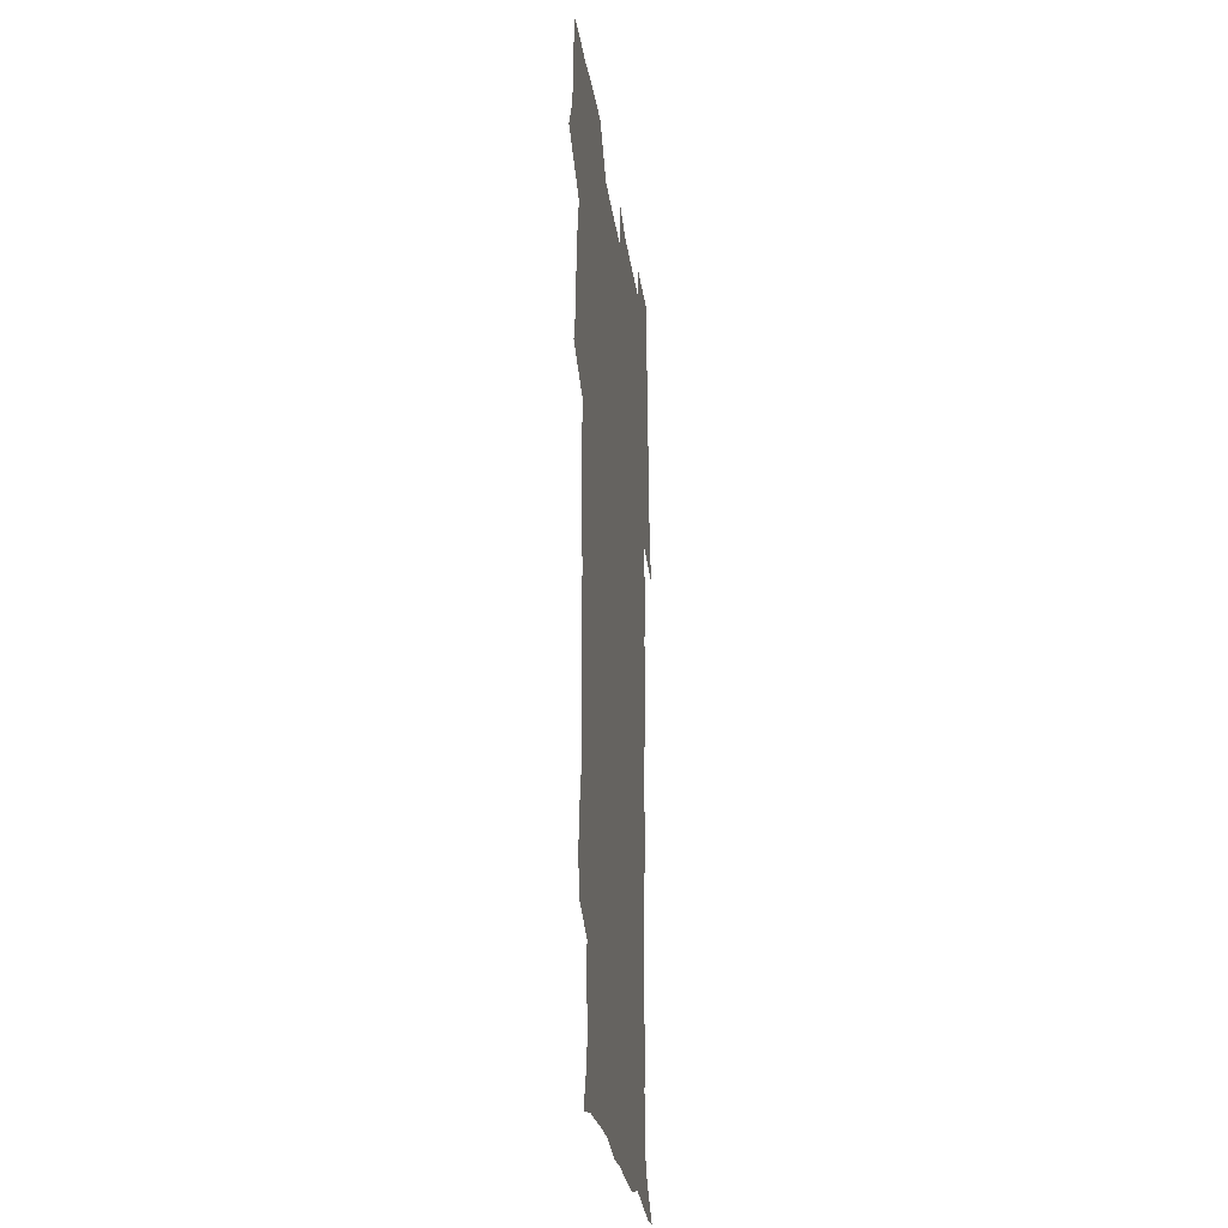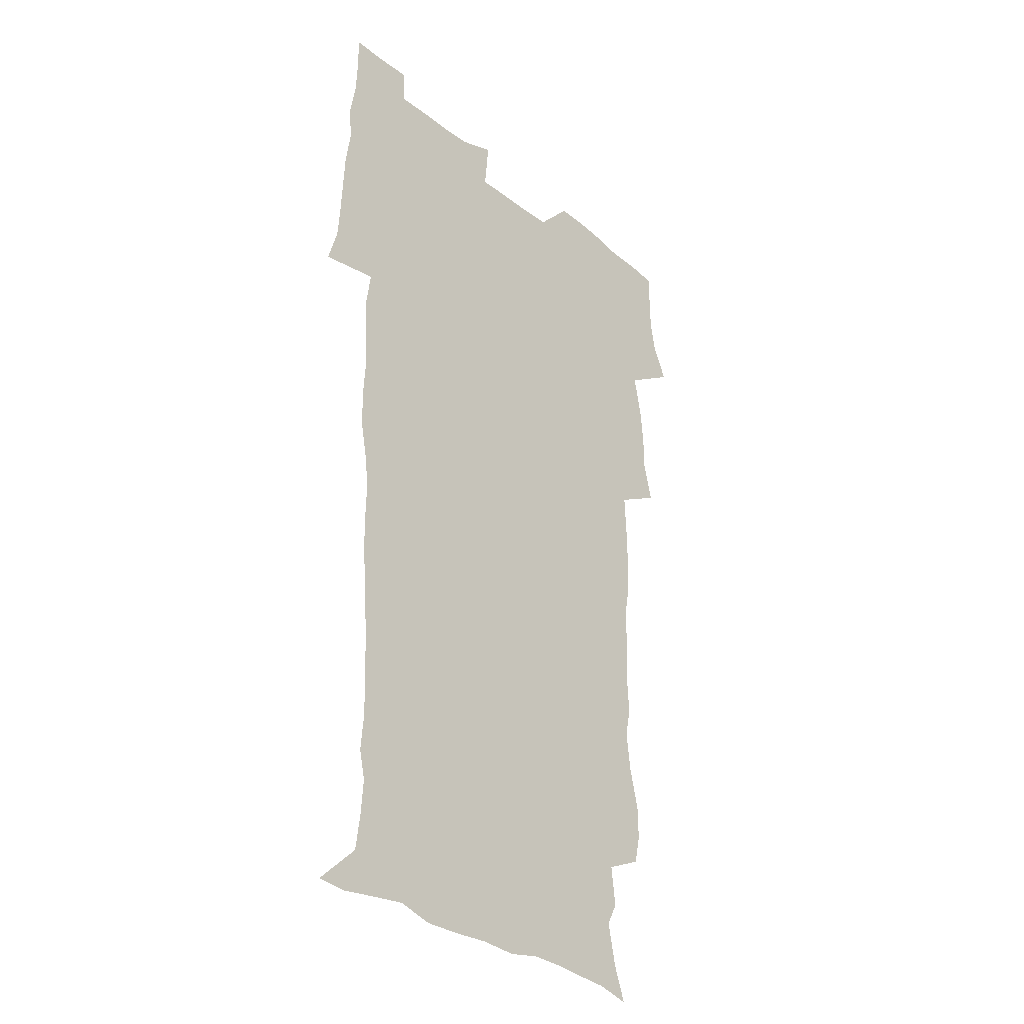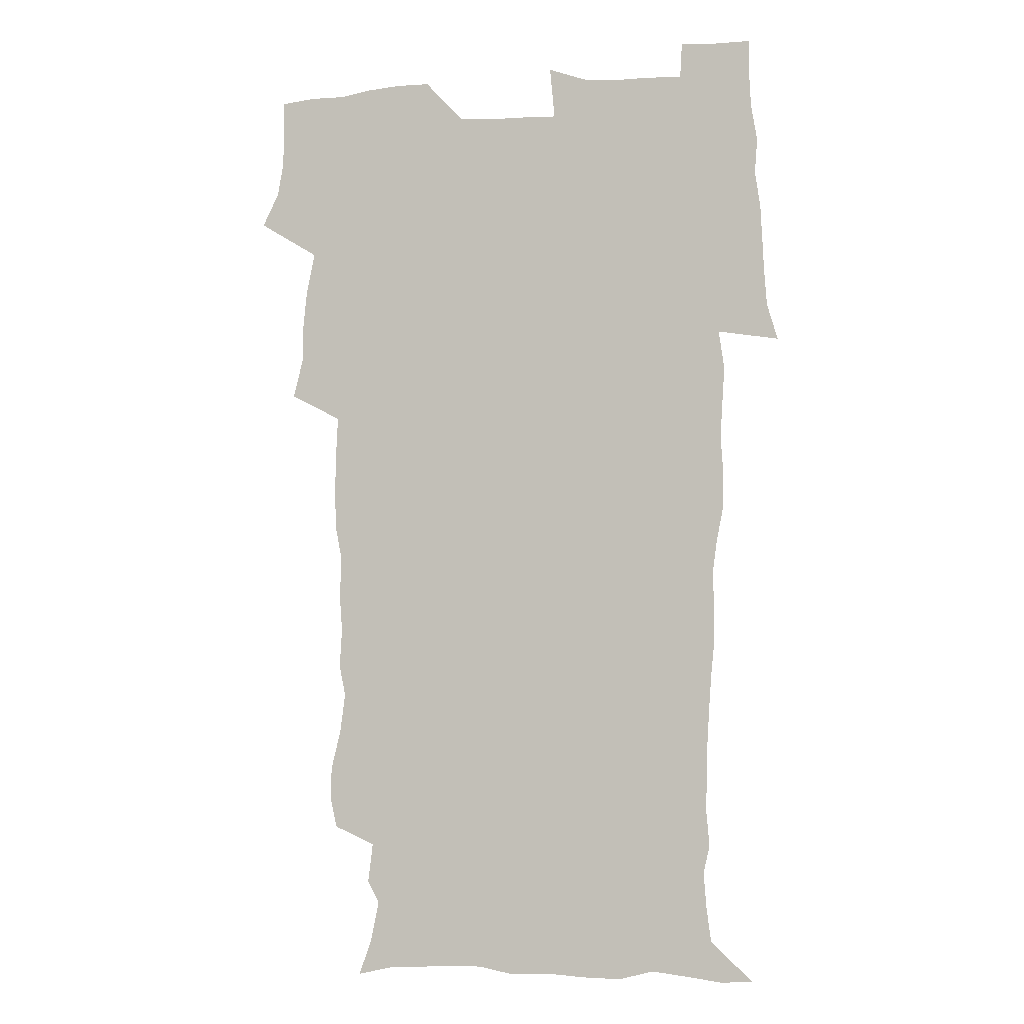
<metadata>
{"format":"obj","ext":"obj","renderer":"f3d","projection":"perspective","resolution":1024,"background":"white","views":[{"elev":-26.3,"azim":-82.3,"up":"+Y"},{"elev":-31.0,"azim":131.3,"up":"+Y"},{"elev":-3.5,"azim":14.4,"up":"+Y"}]}
</metadata>
<code>
v 470.6 525.3 0
v 477.8 540 0
v 480.5 554.7 0
v 480.7 569.5 0
v 480.7 584.2 0
v 486.7 441.7 0
v 491.2 459.6 0
v 491.3 474.9 0
v 492.9 491.4 0
v 496.7 509.6 0
v 497.7 524.4 0
v 496.5 539.3 0
v 497.1 553.9 0
v 498.2 568 0
v 495.2 585.8 0
v 509.4 237.2 0
v 506.5 249.9 0
v 506.8 264.3 0
v 511.1 282.1 0
v 513.3 299.2 0
v 510.6 312.6 0
v 511.6 329.9 0
v 510.5 345.5 0
v 511.2 363.4 0
v 508.3 378.3 0
v 507.8 394.8 0
v 508.2 412.2 0
v 509 430.2 0
v 508 445.9 0
v 510 462.6 0
v 508.2 477.2 0
v 510.8 493.9 0
v 512.3 509.5 0
v 512.9 524.3 0
v 511 539.5 0
v 513.9 553.8 0
v 512.4 569.1 0
v 510.3 585.7 0
v 521.1 169.1 0
v 526.5 183.9 0
v 530.4 202.3 0
v 525.2 212.1 0
v 527.4 229.4 0
v 529 246.7 0
v 532.1 264.4 0
v 532.3 279.6 0
v 531.5 294 0
v 531.8 309.5 0
v 530.3 323.8 0
v 529.9 339.3 0
v 529.1 354.6 0
v 529.1 370.8 0
v 528.2 386.3 0
v 527.1 401.6 0
v 526.3 417.2 0
v 527.6 434.2 0
v 526.7 449.2 0
v 527.7 465.2 0
v 526.7 479.8 0
v 528.9 495.8 0
v 527.8 510.3 0
v 527.9 525 0
v 528.7 539.5 0
v 528.3 554.1 0
v 526.7 570.2 0
v 524.4 588.1 0
v 536.2 172.7 0
v 536.4 182.7 0
v 544.2 207.6 0
v 543.6 221.7 0
v 544.3 237.2 0
v 547.2 255.1 0
v 547.7 270.4 0
v 547.7 285.4 0
v 548.1 300.8 0
v 546.8 314.7 0
v 545.8 329.2 0
v 547.8 347.2 0
v 546.1 360.4 0
v 545.4 375.6 0
v 545 390.9 0
v 543.8 405.7 0
v 543.4 421 0
v 542.5 435.7 0
v 543.2 451.5 0
v 543.6 466.8 0
v 543.7 481.7 0
v 543.9 496.4 0
v 543.8 510.8 0
v 544.5 525.1 0
v 544.1 539.2 0
v 544 553 0
v 541.1 571 0
v 538.6 589.3 0
v 548.4 173.4 0
v 554.1 191.9 0
v 558.4 211.4 0
v 560.4 228.6 0
v 562.3 245.5 0
v 562.6 260.3 0
v 562.1 274.3 0
v 562.3 289.4 0
v 561.8 303.7 0
v 561.1 318.1 0
v 560.8 333.2 0
v 560.4 347.5 0
v 560.8 363.6 0
v 560.4 378.6 0
v 559.5 393.1 0
v 560.1 409.2 0
v 559.3 423.4 0
v 559 438.3 0
v 558.7 453.1 0
v 559.2 468.2 0
v 559.4 482.8 0
v 559.1 497 0
v 559.1 511.2 0
v 558.9 525.2 0
v 558.9 539.2 0
v 558 553.6 0
v 555.9 570.3 0
v 553.1 589.2 0
v 563.1 174.5 0
v 568.9 193.8 0
v 573.8 216.3 0
v 575 232.2 0
v 575.5 247.2 0
v 575.9 262.3 0
v 576.1 277.3 0
v 575.6 291.1 0
v 575.2 305.5 0
v 575.3 320.9 0
v 575.3 335.9 0
v 575.2 350.7 0
v 575.7 366.9 0
v 574.9 380.8 0
v 573.6 394.4 0
v 574.1 410 0
v 573.4 424 0
v 574.1 440.2 0
v 573.7 454.4 0
v 573.5 468.7 0
v 573.5 483 0
v 573.3 497.2 0
v 573.5 511.4 0
v 573.6 525.4 0
v 573.5 539.1 0
v 572.2 554.2 0
v 570.1 571.2 0
v 579.3 174.7 0
v 582.1 189.4 0
v 586.7 215.4 0
v 588.5 234.1 0
v 589.1 249.5 0
v 588.8 262.4 0
v 589.2 278.5 0
v 588.9 292.4 0
v 588.8 307.2 0
v 589.1 323 0
v 588.8 337 0
v 588.4 349.7 0
v 589 368 0
v 589.1 382.9 0
v 588.3 396.4 0
v 588 410.7 0
v 587.1 424.1 0
v 587.9 440.5 0
v 587.9 454.9 0
v 587.8 469.2 0
v 587.8 483.5 0
v 587.9 497.7 0
v 588.1 511.8 0
v 587.7 525.6 0
v 587.5 539.4 0
v 586.8 554.2 0
v 585.4 570.2 0
v 594.7 171.9 0
v 598.4 194.1 0
v 600.4 215.6 0
v 601.6 234.6 0
v 601.9 249.6 0
v 601.7 262.5 0
v 602.2 279.3 0
v 602.2 293.1 0
v 602.2 308.5 0
v 602.2 322.5 0
v 602.2 336.8 0
v 602.5 352.1 0
v 602.3 366.9 0
v 602.3 383.5 0
v 602.2 397.2 0
v 602 411.5 0
v 601.8 425.8 0
v 601.9 440.4 0
v 602.1 455.6 0
v 602.1 469.9 0
v 602 483.7 0
v 602.1 498.1 0
v 602.2 512 0
v 601.9 525.8 0
v 601.5 540.2 0
v 601.2 554.5 0
v 600.4 570.1 0
v 611.7 172.8 0
v 613.6 196.7 0
v 614.2 214.4 0
v 614.6 233.7 0
v 614.8 250 0
v 615 264.2 0
v 615.4 278.2 0
v 615.5 294.1 0
v 615.3 308.5 0
v 615.3 323.5 0
v 615.5 335.6 0
v 616 353.7 0
v 615.9 368 0
v 616.1 382 0
v 615.9 397.3 0
v 615.8 411.4 0
v 615.8 426.5 0
v 615.9 440.4 0
v 615.8 456 0
v 615.9 469.8 0
v 615.9 483.8 0
v 616 498 0
v 616 512.1 0
v 616 525.9 0
v 616 539.8 0
v 615.7 554.6 0
v 615.3 569.6 0
v 613.2 592 0
v 628.5 171.8 0
v 628.2 196.6 0
v 628 216.2 0
v 628 232.5 0
v 628.1 247.9 0
v 628.1 262.6 0
v 629 276.1 0
v 628.4 294.3 0
v 628.5 308.6 0
v 628.9 322.5 0
v 629.3 338.7 0
v 629.3 353.7 0
v 629.4 367.9 0
v 629.6 382 0
v 629.6 397 0
v 629.7 411.4 0
v 630 425.7 0
v 629.9 440.6 0
v 629.9 455.2 0
v 629.8 469.7 0
v 629.8 483.8 0
v 630.3 497.6 0
v 629.9 512.2 0
v 630.1 526.1 0
v 630 540.1 0
v 630 554.5 0
v 629.8 570.3 0
v 630.4 586 0
v 645 171.6 0
v 643.1 194.6 0
v 641.6 215.4 0
v 641.1 232.1 0
v 641.7 245.7 0
v 642.5 258.6 0
v 642.1 276 0
v 642.1 291.4 0
v 641.8 307.2 0
v 642.7 320.5 0
v 642.5 337.7 0
v 642.8 352.2 0
v 642.9 367 0
v 643.4 381.1 0
v 643.9 395.5 0
v 644 410.4 0
v 644 425.4 0
v 644.3 439.8 0
v 644.3 454.4 0
v 644.2 469.1 0
v 644.5 483.3 0
v 644.4 497.7 0
v 644.8 511.8 0
v 644.2 526.3 0
v 644.3 540.3 0
v 644.5 554.8 0
v 644.7 570.7 0
v 645.4 584.9 0
v 660.3 175.7 0
v 657.9 193.6 0
v 655.4 213.3 0
v 654.8 229.4 0
v 655.1 243.9 0
v 655 259.7 0
v 656 273.1 0
v 655.5 289.5 0
v 656 304 0
v 655.9 320.1 0
v 656.9 334.2 0
v 657.4 348.9 0
v 657.4 364.3 0
v 657.3 379.7 0
v 658.4 393.8 0
v 658.6 408.9 0
v 658.6 424 0
v 658.8 438.8 0
v 658.8 453.7 0
v 659 468.3 0
v 659.1 482.8 0
v 658.4 497.7 0
v 658.9 511.7 0
v 658.8 526.1 0
v 659.1 540.5 0
v 659.2 555 0
v 659.5 569.9 0
v 660.1 585 0
v 676 173.9 0
v 674 189.1 0
v 670.8 208.2 0
v 669.6 224.7 0
v 669.7 239.6 0
v 669.7 254.9 0
v 670 269.6 0
v 669.7 285.5 0
v 670.3 300.4 0
v 670 316.4 0
v 671 331 0
v 671.7 345.9 0
v 671.9 361.3 0
v 673.3 375.7 0
v 675.6 389.7 0
v 674.3 406.2 0
v 675.2 421.1 0
v 674.5 436.9 0
v 675.1 451.8 0
v 674.9 467 0
v 675 481.7 0
v 674.6 496.5 0
v 673.5 511.4 0
v 674.6 525.7 0
v 673.3 540.8 0
v 673.7 554.8 0
v 674.1 568.9 0
v 674.9 584.4 0
v 675.7 599.7 0
v 691.8 171.9 0
v 687 189.8 0
v 684.9 205.3 0
v 683.7 220.6 0
v 686.5 232.5 0
v 685 249 0
v 685.5 263.5 0
v 685.8 278.7 0
v 686.6 293.5 0
v 687.6 308.5 0
v 689 323.2 0
v 689.2 339.1 0
v 688.7 355.7 0
v 690.7 370.3 0
v 693.5 384.6 0
v 693.8 400.5 0
v 692.6 417.4 0
v 693.5 433 0
v 694.5 448.6 0
v 692 465.4 0
v 692.8 479.6 0
v 693.7 494.1 0
v 691.2 509.8 0
v 691.6 524.5 0
v 689.8 539.9 0
v 689.1 554.5 0
v 688.7 568.8 0
v 690 583.6 0
v 690.9 598.8 0
v 705.2 173.1 0
v 718.9 461.1 0
v 714.1 476.9 0
v 713 491.7 0
v 712.3 506.8 0
v 711.5 522 0
v 709.1 538 0
v 710.3 553.1 0
v 707.6 568.8 0
v 706.8 583.9 0
v 706.9 598.9 0
f 10 11 1
f 1 11 2
f 11 12 2
f 2 12 3
f 12 13 3
f 3 13 4
f 13 14 4
f 4 14 5
f 14 15 5
f 28 29 6
f 6 29 7
f 29 30 7
f 7 30 8
f 30 31 8
f 8 31 9
f 31 32 9
f 9 32 10
f 32 33 10
f 10 33 11
f 33 34 11
f 11 34 12
f 34 35 12
f 12 35 13
f 35 36 13
f 13 36 14
f 36 37 14
f 14 37 15
f 37 38 15
f 43 44 16
f 16 44 17
f 44 45 17
f 17 45 18
f 45 46 18
f 18 46 19
f 46 47 19
f 19 47 20
f 47 48 20
f 20 48 21
f 48 49 21
f 21 49 22
f 49 50 22
f 22 50 23
f 50 51 23
f 23 51 24
f 51 52 24
f 24 52 25
f 52 53 25
f 25 53 26
f 53 54 26
f 26 54 27
f 54 55 27
f 27 55 28
f 55 56 28
f 28 56 29
f 56 57 29
f 29 57 30
f 57 58 30
f 30 58 31
f 58 59 31
f 31 59 32
f 59 60 32
f 32 60 33
f 60 61 33
f 33 61 34
f 61 62 34
f 34 62 35
f 62 63 35
f 35 63 36
f 63 64 36
f 36 64 37
f 64 65 37
f 37 65 38
f 65 66 38
f 39 67 40
f 67 68 40
f 40 68 41
f 68 69 41
f 41 69 42
f 69 70 42
f 42 70 43
f 70 71 43
f 43 71 44
f 71 72 44
f 44 72 45
f 72 73 45
f 45 73 46
f 73 74 46
f 46 74 47
f 74 75 47
f 47 75 48
f 75 76 48
f 48 76 49
f 76 77 49
f 49 77 50
f 77 78 50
f 50 78 51
f 78 79 51
f 51 79 52
f 79 80 52
f 52 80 53
f 80 81 53
f 53 81 54
f 81 82 54
f 54 82 55
f 82 83 55
f 55 83 56
f 83 84 56
f 56 84 57
f 84 85 57
f 57 85 58
f 85 86 58
f 58 86 59
f 86 87 59
f 59 87 60
f 87 88 60
f 60 88 61
f 88 89 61
f 61 89 62
f 89 90 62
f 62 90 63
f 90 91 63
f 63 91 64
f 91 92 64
f 64 92 65
f 92 93 65
f 65 93 66
f 93 94 66
f 67 95 68
f 95 96 68
f 68 96 69
f 96 97 69
f 69 97 70
f 97 98 70
f 70 98 71
f 98 99 71
f 71 99 72
f 99 100 72
f 72 100 73
f 100 101 73
f 73 101 74
f 101 102 74
f 74 102 75
f 102 103 75
f 75 103 76
f 103 104 76
f 76 104 77
f 104 105 77
f 77 105 78
f 105 106 78
f 78 106 79
f 106 107 79
f 79 107 80
f 107 108 80
f 80 108 81
f 108 109 81
f 81 109 82
f 109 110 82
f 82 110 83
f 110 111 83
f 83 111 84
f 111 112 84
f 84 112 85
f 112 113 85
f 85 113 86
f 113 114 86
f 86 114 87
f 114 115 87
f 87 115 88
f 115 116 88
f 88 116 89
f 116 117 89
f 89 117 90
f 117 118 90
f 90 118 91
f 118 119 91
f 91 119 92
f 119 120 92
f 92 120 93
f 120 121 93
f 93 121 94
f 121 122 94
f 95 123 96
f 123 124 96
f 96 124 97
f 124 125 97
f 97 125 98
f 125 126 98
f 98 126 99
f 126 127 99
f 99 127 100
f 127 128 100
f 100 128 101
f 128 129 101
f 101 129 102
f 129 130 102
f 102 130 103
f 130 131 103
f 103 131 104
f 131 132 104
f 104 132 105
f 132 133 105
f 105 133 106
f 133 134 106
f 106 134 107
f 134 135 107
f 107 135 108
f 135 136 108
f 108 136 109
f 136 137 109
f 109 137 110
f 137 138 110
f 110 138 111
f 138 139 111
f 111 139 112
f 139 140 112
f 112 140 113
f 140 141 113
f 113 141 114
f 141 142 114
f 114 142 115
f 142 143 115
f 115 143 116
f 143 144 116
f 116 144 117
f 144 145 117
f 117 145 118
f 145 146 118
f 118 146 119
f 146 147 119
f 119 147 120
f 147 148 120
f 120 148 121
f 148 149 121
f 121 149 122
f 123 150 124
f 150 151 124
f 124 151 125
f 151 152 125
f 125 152 126
f 152 153 126
f 126 153 127
f 153 154 127
f 127 154 128
f 154 155 128
f 128 155 129
f 155 156 129
f 129 156 130
f 156 157 130
f 130 157 131
f 157 158 131
f 131 158 132
f 158 159 132
f 132 159 133
f 159 160 133
f 133 160 134
f 160 161 134
f 134 161 135
f 161 162 135
f 135 162 136
f 162 163 136
f 136 163 137
f 163 164 137
f 137 164 138
f 164 165 138
f 138 165 139
f 165 166 139
f 139 166 140
f 166 167 140
f 140 167 141
f 167 168 141
f 141 168 142
f 168 169 142
f 142 169 143
f 169 170 143
f 143 170 144
f 170 171 144
f 144 171 145
f 171 172 145
f 145 172 146
f 172 173 146
f 146 173 147
f 173 174 147
f 147 174 148
f 174 175 148
f 148 175 149
f 175 176 149
f 150 177 151
f 177 178 151
f 151 178 152
f 178 179 152
f 152 179 153
f 179 180 153
f 153 180 154
f 180 181 154
f 154 181 155
f 181 182 155
f 155 182 156
f 182 183 156
f 156 183 157
f 183 184 157
f 157 184 158
f 184 185 158
f 158 185 159
f 185 186 159
f 159 186 160
f 186 187 160
f 160 187 161
f 187 188 161
f 161 188 162
f 188 189 162
f 162 189 163
f 189 190 163
f 163 190 164
f 190 191 164
f 164 191 165
f 191 192 165
f 165 192 166
f 192 193 166
f 166 193 167
f 193 194 167
f 167 194 168
f 194 195 168
f 168 195 169
f 195 196 169
f 169 196 170
f 196 197 170
f 170 197 171
f 197 198 171
f 171 198 172
f 198 199 172
f 172 199 173
f 199 200 173
f 173 200 174
f 200 201 174
f 174 201 175
f 201 202 175
f 175 202 176
f 202 203 176
f 177 204 178
f 204 205 178
f 178 205 179
f 205 206 179
f 179 206 180
f 206 207 180
f 180 207 181
f 207 208 181
f 181 208 182
f 208 209 182
f 182 209 183
f 209 210 183
f 183 210 184
f 210 211 184
f 184 211 185
f 211 212 185
f 185 212 186
f 212 213 186
f 186 213 187
f 213 214 187
f 187 214 188
f 214 215 188
f 188 215 189
f 215 216 189
f 189 216 190
f 216 217 190
f 190 217 191
f 217 218 191
f 191 218 192
f 218 219 192
f 192 219 193
f 219 220 193
f 193 220 194
f 220 221 194
f 194 221 195
f 221 222 195
f 195 222 196
f 222 223 196
f 196 223 197
f 223 224 197
f 197 224 198
f 224 225 198
f 198 225 199
f 225 226 199
f 199 226 200
f 226 227 200
f 200 227 201
f 227 228 201
f 201 228 202
f 228 229 202
f 202 229 203
f 229 230 203
f 204 232 205
f 232 233 205
f 205 233 206
f 233 234 206
f 206 234 207
f 234 235 207
f 207 235 208
f 235 236 208
f 208 236 209
f 236 237 209
f 209 237 210
f 237 238 210
f 210 238 211
f 238 239 211
f 211 239 212
f 239 240 212
f 212 240 213
f 240 241 213
f 213 241 214
f 241 242 214
f 214 242 215
f 242 243 215
f 215 243 216
f 243 244 216
f 216 244 217
f 244 245 217
f 217 245 218
f 245 246 218
f 218 246 219
f 246 247 219
f 219 247 220
f 247 248 220
f 220 248 221
f 248 249 221
f 221 249 222
f 249 250 222
f 222 250 223
f 250 251 223
f 223 251 224
f 251 252 224
f 224 252 225
f 252 253 225
f 225 253 226
f 253 254 226
f 226 254 227
f 254 255 227
f 227 255 228
f 255 256 228
f 228 256 229
f 256 257 229
f 229 257 230
f 257 258 230
f 230 258 231
f 258 259 231
f 232 260 233
f 260 261 233
f 233 261 234
f 261 262 234
f 234 262 235
f 262 263 235
f 235 263 236
f 263 264 236
f 236 264 237
f 264 265 237
f 237 265 238
f 265 266 238
f 238 266 239
f 266 267 239
f 239 267 240
f 267 268 240
f 240 268 241
f 268 269 241
f 241 269 242
f 269 270 242
f 242 270 243
f 270 271 243
f 243 271 244
f 271 272 244
f 244 272 245
f 272 273 245
f 245 273 246
f 273 274 246
f 246 274 247
f 274 275 247
f 247 275 248
f 275 276 248
f 248 276 249
f 276 277 249
f 249 277 250
f 277 278 250
f 250 278 251
f 278 279 251
f 251 279 252
f 279 280 252
f 252 280 253
f 280 281 253
f 253 281 254
f 281 282 254
f 254 282 255
f 282 283 255
f 255 283 256
f 283 284 256
f 256 284 257
f 284 285 257
f 257 285 258
f 285 286 258
f 258 286 259
f 286 287 259
f 260 288 261
f 288 289 261
f 261 289 262
f 289 290 262
f 262 290 263
f 290 291 263
f 263 291 264
f 291 292 264
f 264 292 265
f 292 293 265
f 265 293 266
f 293 294 266
f 266 294 267
f 294 295 267
f 267 295 268
f 295 296 268
f 268 296 269
f 296 297 269
f 269 297 270
f 297 298 270
f 270 298 271
f 298 299 271
f 271 299 272
f 299 300 272
f 272 300 273
f 300 301 273
f 273 301 274
f 301 302 274
f 274 302 275
f 302 303 275
f 275 303 276
f 303 304 276
f 276 304 277
f 304 305 277
f 277 305 278
f 305 306 278
f 278 306 279
f 306 307 279
f 279 307 280
f 307 308 280
f 280 308 281
f 308 309 281
f 281 309 282
f 309 310 282
f 282 310 283
f 310 311 283
f 283 311 284
f 311 312 284
f 284 312 285
f 312 313 285
f 285 313 286
f 313 314 286
f 286 314 287
f 314 315 287
f 288 316 289
f 316 317 289
f 289 317 290
f 317 318 290
f 290 318 291
f 318 319 291
f 291 319 292
f 319 320 292
f 292 320 293
f 320 321 293
f 293 321 294
f 321 322 294
f 294 322 295
f 322 323 295
f 295 323 296
f 323 324 296
f 296 324 297
f 324 325 297
f 297 325 298
f 325 326 298
f 298 326 299
f 326 327 299
f 299 327 300
f 327 328 300
f 300 328 301
f 328 329 301
f 301 329 302
f 329 330 302
f 302 330 303
f 330 331 303
f 303 331 304
f 331 332 304
f 304 332 305
f 332 333 305
f 305 333 306
f 333 334 306
f 306 334 307
f 334 335 307
f 307 335 308
f 335 336 308
f 308 336 309
f 336 337 309
f 309 337 310
f 337 338 310
f 310 338 311
f 338 339 311
f 311 339 312
f 339 340 312
f 312 340 313
f 340 341 313
f 313 341 314
f 341 342 314
f 314 342 315
f 342 343 315
f 316 345 317
f 345 346 317
f 317 346 318
f 346 347 318
f 318 347 319
f 347 348 319
f 319 348 320
f 348 349 320
f 320 349 321
f 349 350 321
f 321 350 322
f 350 351 322
f 322 351 323
f 351 352 323
f 323 352 324
f 352 353 324
f 324 353 325
f 353 354 325
f 325 354 326
f 354 355 326
f 326 355 327
f 355 356 327
f 327 356 328
f 356 357 328
f 328 357 329
f 357 358 329
f 329 358 330
f 358 359 330
f 330 359 331
f 359 360 331
f 331 360 332
f 360 361 332
f 332 361 333
f 361 362 333
f 333 362 334
f 362 363 334
f 334 363 335
f 363 364 335
f 335 364 336
f 364 365 336
f 336 365 337
f 365 366 337
f 337 366 338
f 366 367 338
f 338 367 339
f 367 368 339
f 339 368 340
f 368 369 340
f 340 369 341
f 369 370 341
f 341 370 342
f 370 371 342
f 342 371 343
f 371 372 343
f 343 372 344
f 372 373 344
f 345 374 346
f 364 375 365
f 375 376 365
f 365 376 366
f 376 377 366
f 366 377 367
f 377 378 367
f 367 378 368
f 378 379 368
f 368 379 369
f 379 380 369
f 369 380 370
f 380 381 370
f 370 381 371
f 381 382 371
f 371 382 372
f 382 383 372
f 372 383 373
f 383 384 373

</code>
